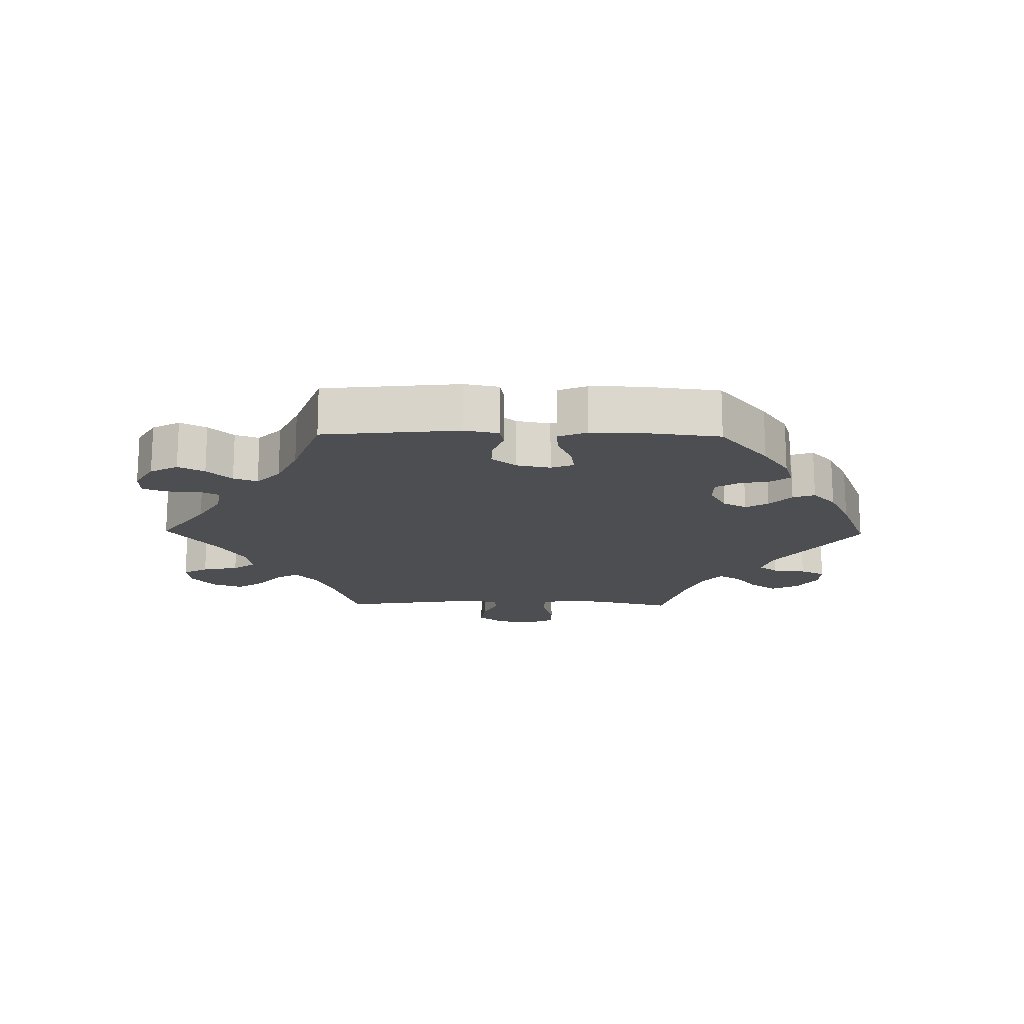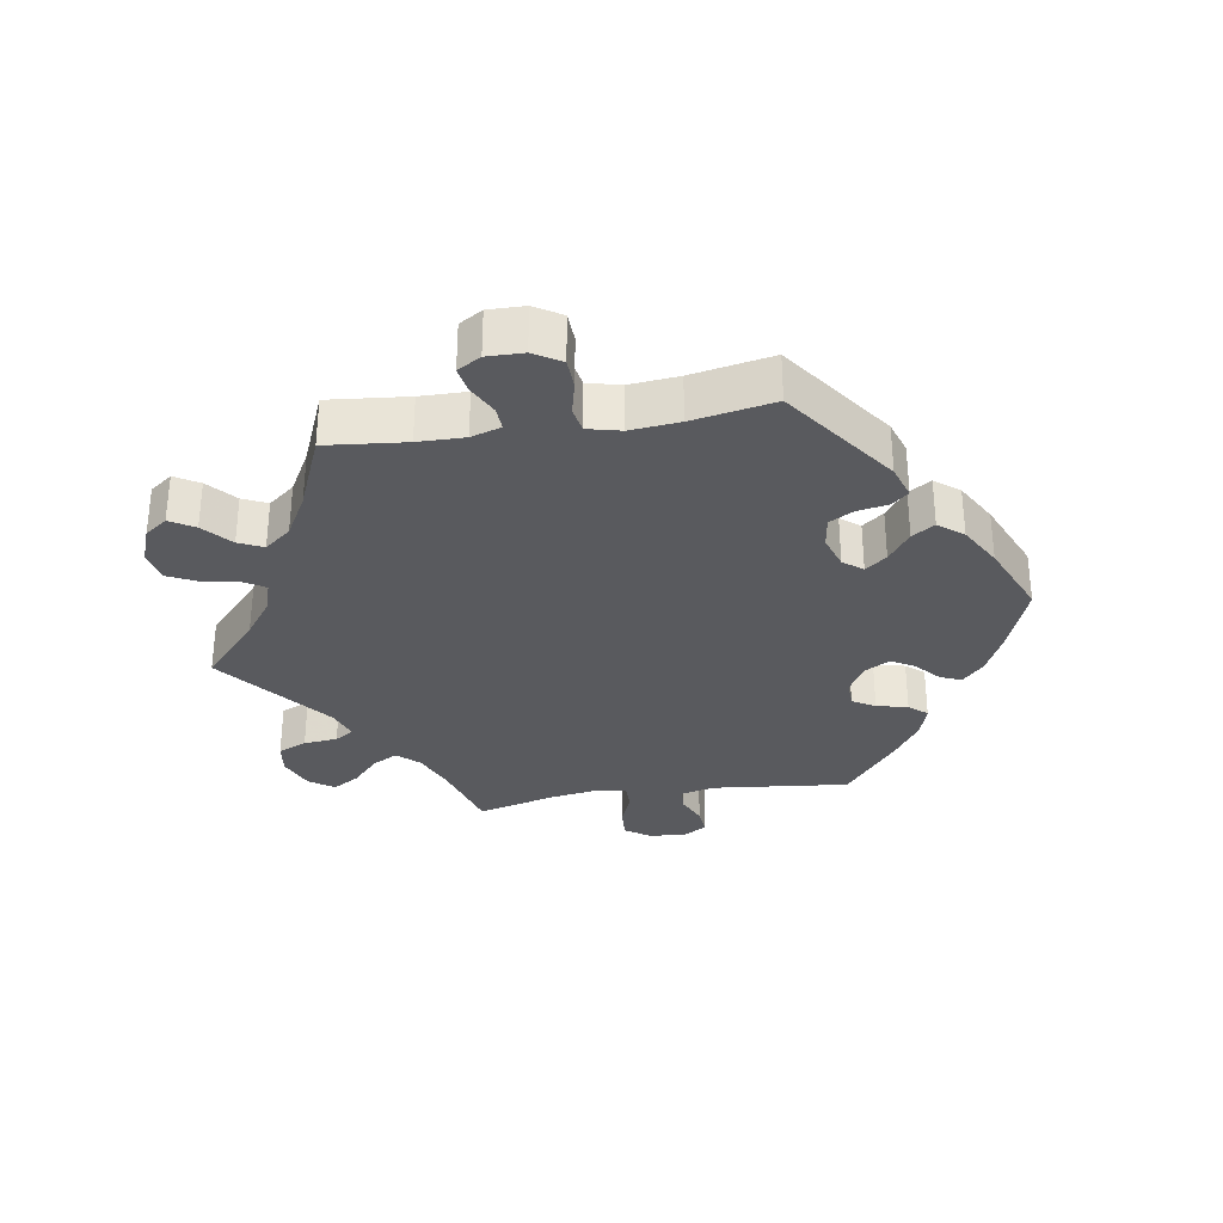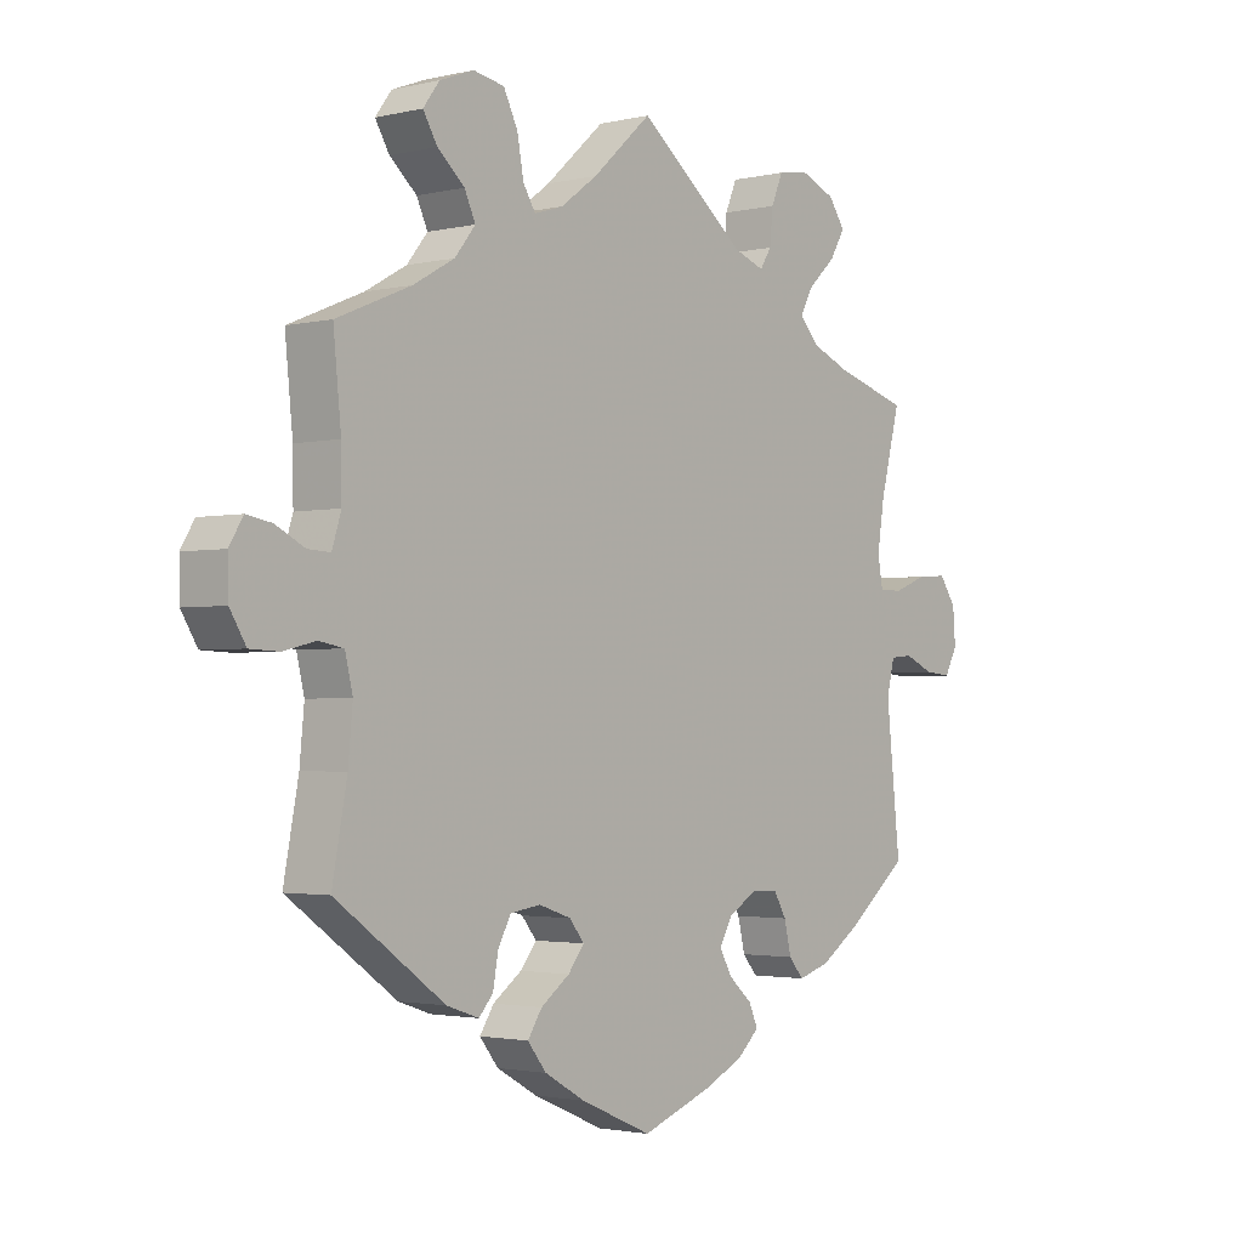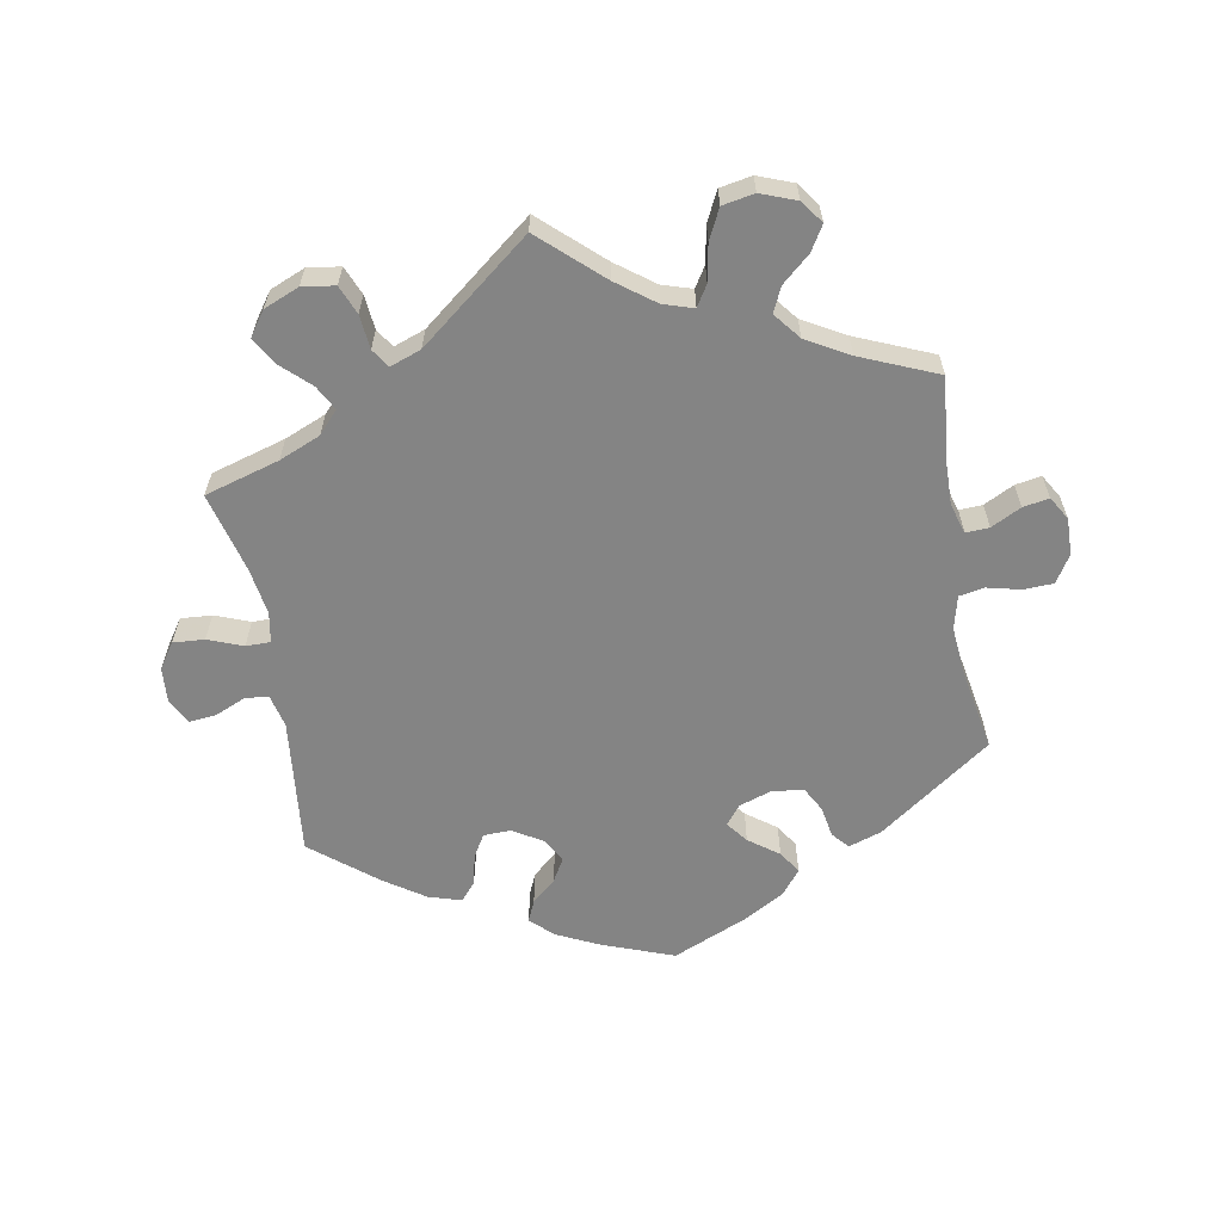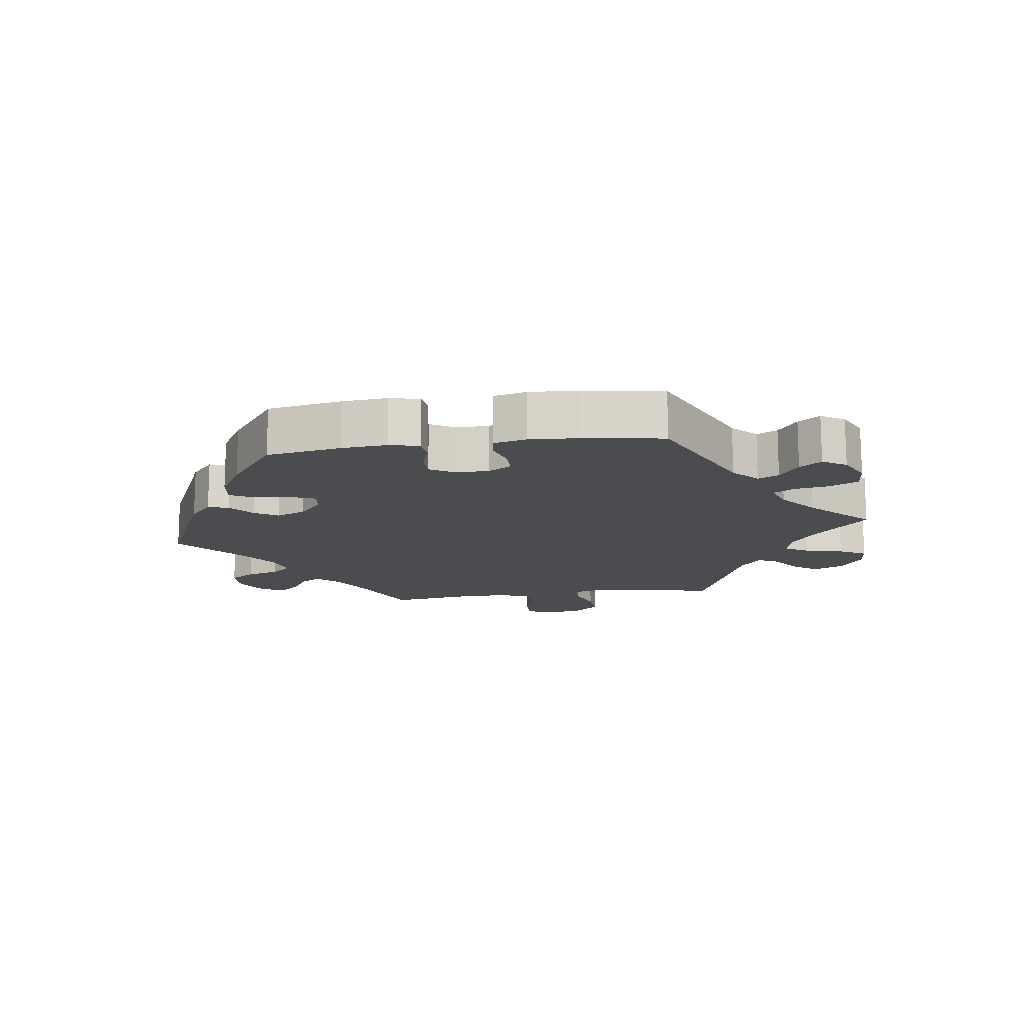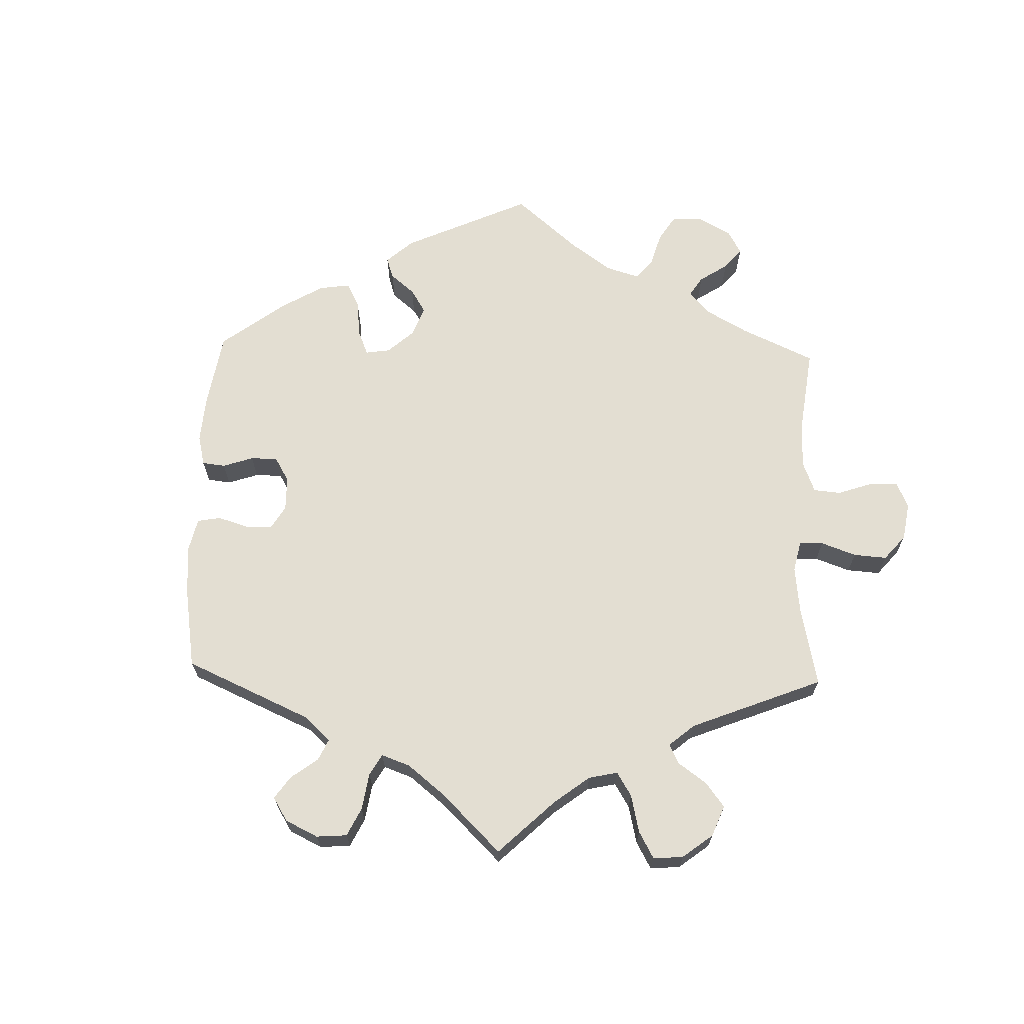
<metadata>
{"format":"obj","ext":"obj","renderer":"f3d","projection":"perspective","resolution":1024,"background":"white","views":[{"elev":-16.6,"azim":149.0,"up":"+Y"},{"elev":-31.8,"azim":99.1,"up":"+Y"},{"elev":-2.1,"azim":129.7,"up":"+Z"},{"elev":-61.4,"azim":10.0,"up":"+Y"},{"elev":-14.7,"azim":-141.9,"up":"+Y"},{"elev":67.4,"azim":-58.2,"up":"+Y"}]}
</metadata>
<code>
v 0.092 0.07 0.495
v 0.149 0.07 0.453
v 0.194 0.07 0.439
v 0.213 0.07 0.47
v 0.223 0.07 0.525
v 0.245 0.07 0.57
v 0.293 0.07 0.579
v 0.346 0.07 0.559
v 0.371 0.07 0.525
v 0.349 0.07 0.488
v 0.307 0.07 0.451
v 0.29 0.07 0.414
v 0.322 0.07 0.374
v 0.386 0.07 0.338
v 0.501 0.07 0.29
v 0.489 0.07 0.17
v 0.488 0.07 0.1
v 0.502 0.07 0.055
v 0.537 0.07 0.057
v 0.582 0.07 0.08
v 0.621 0.07 0.087
v 0.642 0.07 0.052
v 0.641 0.07 -0.003
v 0.616 0.07 -0.044
v 0.571 0.07 -0.046
v 0.521 0.07 -0.034
v 0.483 0.07 -0.041
v 0.471 0.07 -0.091
v 0.478 0.07 -0.165
v 0.501 0.07 -0.288
v 0.332 0.07 -0.41
v 0.282 0.07 -0.427
v 0.26 0.07 -0.402
v 0.252 0.07 -0.356
v 0.232 0.07 -0.319
v 0.185 0.07 -0.312
v 0.135 0.07 -0.329
v 0.112 0.07 -0.358
v 0.137 0.07 -0.39
v 0.182 0.07 -0.423
v 0.204 0.07 -0.457
v 0.175 0.07 -0.494
v 0.112 0.07 -0.53
v 0.001 0.07 -0.578
v -0.107 0.07 -0.538
v -0.17 0.07 -0.508
v -0.204 0.07 -0.476
v -0.19 0.07 -0.444
v -0.154 0.07 -0.412
v -0.134 0.07 -0.377
v -0.155 0.07 -0.34
v -0.199 0.07 -0.314
v -0.24 0.07 -0.315
v -0.26 0.07 -0.349
v -0.271 0.07 -0.396
v -0.294 0.07 -0.423
v -0.343 0.07 -0.408
v -0.404 0.07 -0.367
v -0.501 0.07 -0.289
v -0.479 0.07 -0.082
v -0.491 0.07 -0.032
v -0.526 0.07 -0.029
v -0.572 0.07 -0.049
v -0.613 0.07 -0.053
v -0.633 0.07 -0.016
v -0.629 0.07 0.038
v -0.603 0.07 0.076
v -0.556 0.07 0.073
v -0.504 0.07 0.053
v -0.467 0.07 0.053
v -0.459 0.07 0.098
v -0.47 0.07 0.169
v -0.501 0.07 0.289
v -0.389 0.07 0.322
v -0.327 0.07 0.348
v -0.297 0.07 0.381
v -0.317 0.07 0.418
v -0.36 0.07 0.458
v -0.384 0.07 0.498
v -0.358 0.07 0.535
v -0.305 0.07 0.557
v -0.256 0.07 0.55
v -0.238 0.07 0.507
v -0.233 0.07 0.456
v -0.215 0.07 0.428
v -0.168 0.07 0.445
v 0 0.07 0.578
v 0.092 0 0.495
v 0.149 0 0.453
v 0.194 0 0.439
v 0.213 0 0.47
v 0.223 0 0.525
v 0.245 0 0.57
v 0.293 0 0.579
v 0.346 0 0.559
v 0.371 0 0.525
v 0.349 0 0.488
v 0.307 0 0.451
v 0.29 0 0.414
v 0.322 0 0.374
v 0.386 0 0.338
v 0.501 0 0.29
v 0.489 0 0.17
v 0.488 0 0.1
v 0.502 0 0.055
v 0.537 0 0.057
v 0.582 0 0.08
v 0.621 0 0.087
v 0.642 0 0.052
v 0.641 0 -0.003
v 0.616 0 -0.044
v 0.571 0 -0.046
v 0.521 0 -0.034
v 0.483 0 -0.041
v 0.471 0 -0.091
v 0.478 0 -0.165
v 0.501 0 -0.288
v 0.332 0 -0.41
v 0.282 0 -0.427
v 0.26 0 -0.402
v 0.252 0 -0.356
v 0.232 0 -0.319
v 0.185 0 -0.312
v 0.135 0 -0.329
v 0.112 0 -0.358
v 0.137 0 -0.39
v 0.182 0 -0.423
v 0.204 0 -0.457
v 0.175 0 -0.494
v 0.112 0 -0.53
v 0.001 0 -0.578
v -0.107 0 -0.538
v -0.17 0 -0.508
v -0.204 0 -0.476
v -0.19 0 -0.444
v -0.154 0 -0.412
v -0.134 0 -0.377
v -0.155 0 -0.34
v -0.199 0 -0.314
v -0.24 0 -0.315
v -0.26 0 -0.349
v -0.271 0 -0.396
v -0.294 0 -0.423
v -0.343 0 -0.408
v -0.404 0 -0.367
v -0.501 0 -0.289
v -0.479 0 -0.082
v -0.491 0 -0.032
v -0.526 0 -0.029
v -0.572 0 -0.049
v -0.613 0 -0.053
v -0.633 0 -0.016
v -0.629 0 0.038
v -0.603 0 0.076
v -0.556 0 0.073
v -0.504 0 0.053
v -0.467 0 0.053
v -0.459 0 0.098
v -0.47 0 0.169
v -0.501 0 0.289
v -0.389 0 0.322
v -0.327 0 0.348
v -0.297 0 0.381
v -0.317 0 0.418
v -0.36 0 0.458
v -0.384 0 0.498
v -0.358 0 0.535
v -0.305 0 0.557
v -0.256 0 0.55
v -0.238 0 0.507
v -0.233 0 0.456
v -0.215 0 0.428
v -0.168 0 0.445
v 0 0 0.578
f 86 87 1
f 85 86 1 2
f 81 82 83 84
f 81 84 85
f 80 81 85
f 77 78 79 80
f 76 77 80 85
f 75 76 85 2
f 72 73 74
f 71 72 74 75
f 70 71 75 2
f 66 67 68 69
f 66 69 70
f 65 66 70
f 62 63 64 65
f 61 62 65 70
f 60 61 70 2
f 54 55 56 57
f 53 54 57 58
f 46 47 48 49
f 46 49 50
f 45 46 50
f 44 45 50
f 43 44 50 51
f 39 40 41 42
f 38 39 42 43
f 31 32 33 34
f 29 30 31 34
f 28 29 34 35
f 27 28 35 36
f 23 24 25 26
f 23 26 27
f 22 23 27
f 19 20 21 22
f 18 19 22 27
f 17 18 27 36
f 14 15 16
f 13 14 16 17
f 12 13 17 36
f 8 9 10 11
f 8 11 12
f 7 8 12
f 4 5 6 7
f 3 4 7 12
f 59 60 2 3
f 53 58 59 3
f 52 53 3 12
f 51 52 12 36
f 38 43 51
f 37 38 51
f 36 37 51
f 88 174 173
f 89 88 173 172
f 171 170 169 168
f 172 171 168
f 172 168 167
f 167 166 165 164
f 172 167 164 163
f 89 172 163 162
f 161 160 159
f 162 161 159 158
f 89 162 158 157
f 156 155 154 153
f 157 156 153
f 157 153 152
f 152 151 150 149
f 157 152 149 148
f 89 157 148 147
f 144 143 142 141
f 145 144 141 140
f 136 135 134 133
f 137 136 133
f 137 133 132
f 137 132 131
f 138 137 131 130
f 129 128 127 126
f 130 129 126 125
f 121 120 119 118
f 121 118 117 116
f 122 121 116 115
f 123 122 115 114
f 113 112 111 110
f 114 113 110
f 114 110 109
f 109 108 107 106
f 114 109 106 105
f 123 114 105 104
f 103 102 101
f 104 103 101 100
f 123 104 100 99
f 98 97 96 95
f 99 98 95
f 99 95 94
f 94 93 92 91
f 99 94 91 90
f 90 89 147 146
f 90 146 145 140
f 99 90 140 139
f 123 99 139 138
f 138 130 125
f 138 125 124
f 138 124 123
f 1 88 89 2
f 2 89 90 3
f 3 90 91 4
f 4 91 92 5
f 5 92 93 6
f 6 93 94 7
f 7 94 95 8
f 8 95 96 9
f 9 96 97 10
f 10 97 98 11
f 11 98 99 12
f 12 99 100 13
f 13 100 101 14
f 14 101 102 15
f 15 102 103 16
f 16 103 104 17
f 17 104 105 18
f 18 105 106 19
f 19 106 107 20
f 20 107 108 21
f 21 108 109 22
f 22 109 110 23
f 23 110 111 24
f 24 111 112 25
f 25 112 113 26
f 26 113 114 27
f 27 114 115 28
f 28 115 116 29
f 29 116 117 30
f 30 117 118 31
f 31 118 119 32
f 32 119 120 33
f 33 120 121 34
f 34 121 122 35
f 35 122 123 36
f 36 123 124 37
f 37 124 125 38
f 38 125 126 39
f 39 126 127 40
f 40 127 128 41
f 41 128 129 42
f 42 129 130 43
f 43 130 131 44
f 44 131 132 45
f 45 132 133 46
f 46 133 134 47
f 47 134 135 48
f 48 135 136 49
f 49 136 137 50
f 50 137 138 51
f 51 138 139 52
f 52 139 140 53
f 53 140 141 54
f 54 141 142 55
f 55 142 143 56
f 56 143 144 57
f 57 144 145 58
f 58 145 146 59
f 59 146 147 60
f 60 147 148 61
f 61 148 149 62
f 62 149 150 63
f 63 150 151 64
f 64 151 152 65
f 65 152 153 66
f 66 153 154 67
f 67 154 155 68
f 68 155 156 69
f 69 156 157 70
f 70 157 158 71
f 71 158 159 72
f 72 159 160 73
f 73 160 161 74
f 74 161 162 75
f 75 162 163 76
f 76 163 164 77
f 77 164 165 78
f 78 165 166 79
f 79 166 167 80
f 80 167 168 81
f 81 168 169 82
f 82 169 170 83
f 83 170 171 84
f 84 171 172 85
f 85 172 173 86
f 86 173 174 87
f 87 174 88 1

</code>
